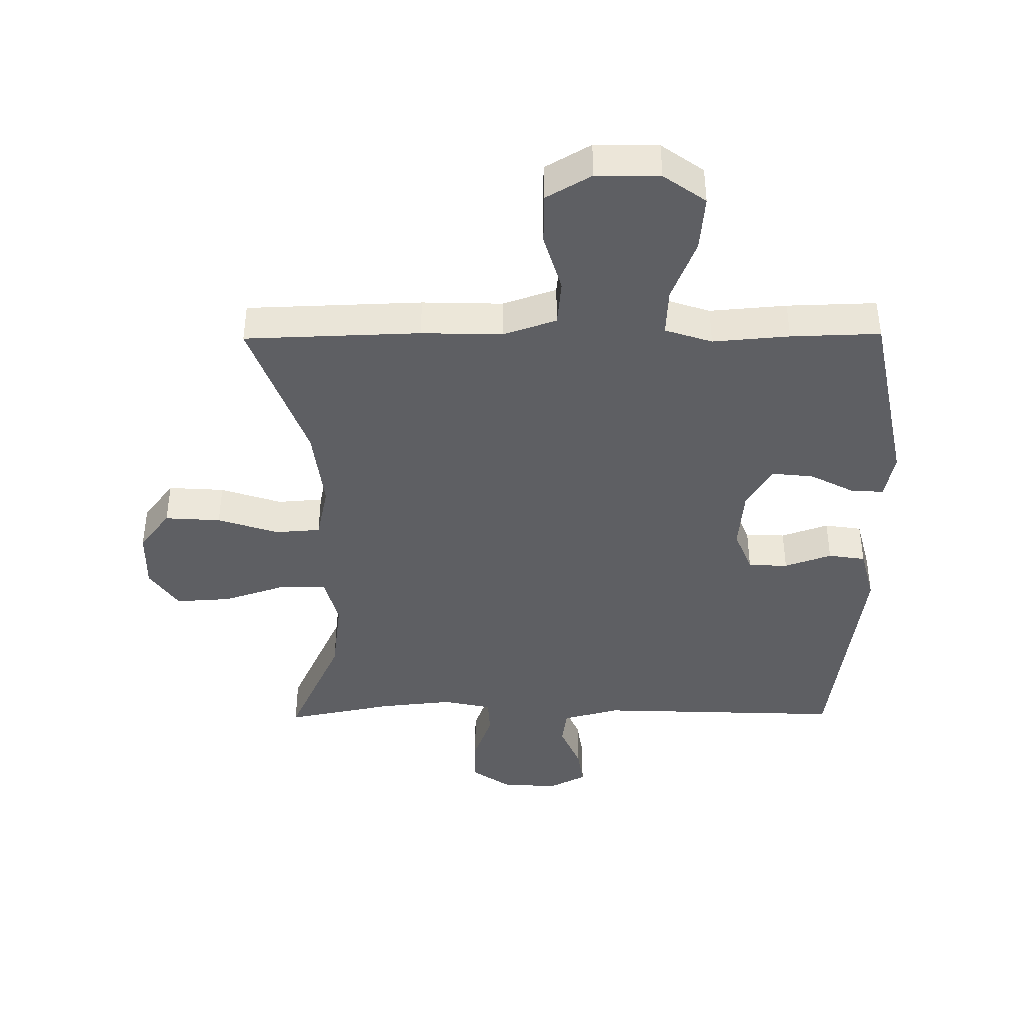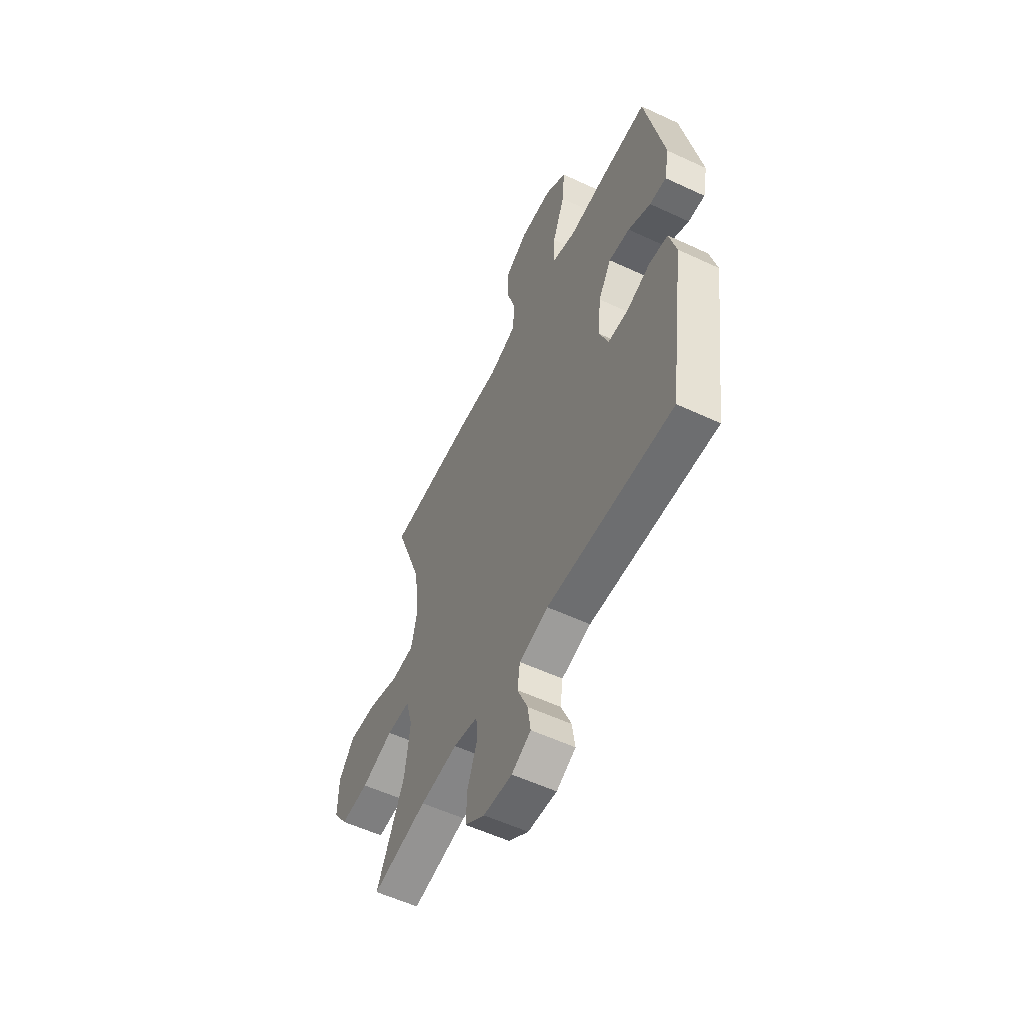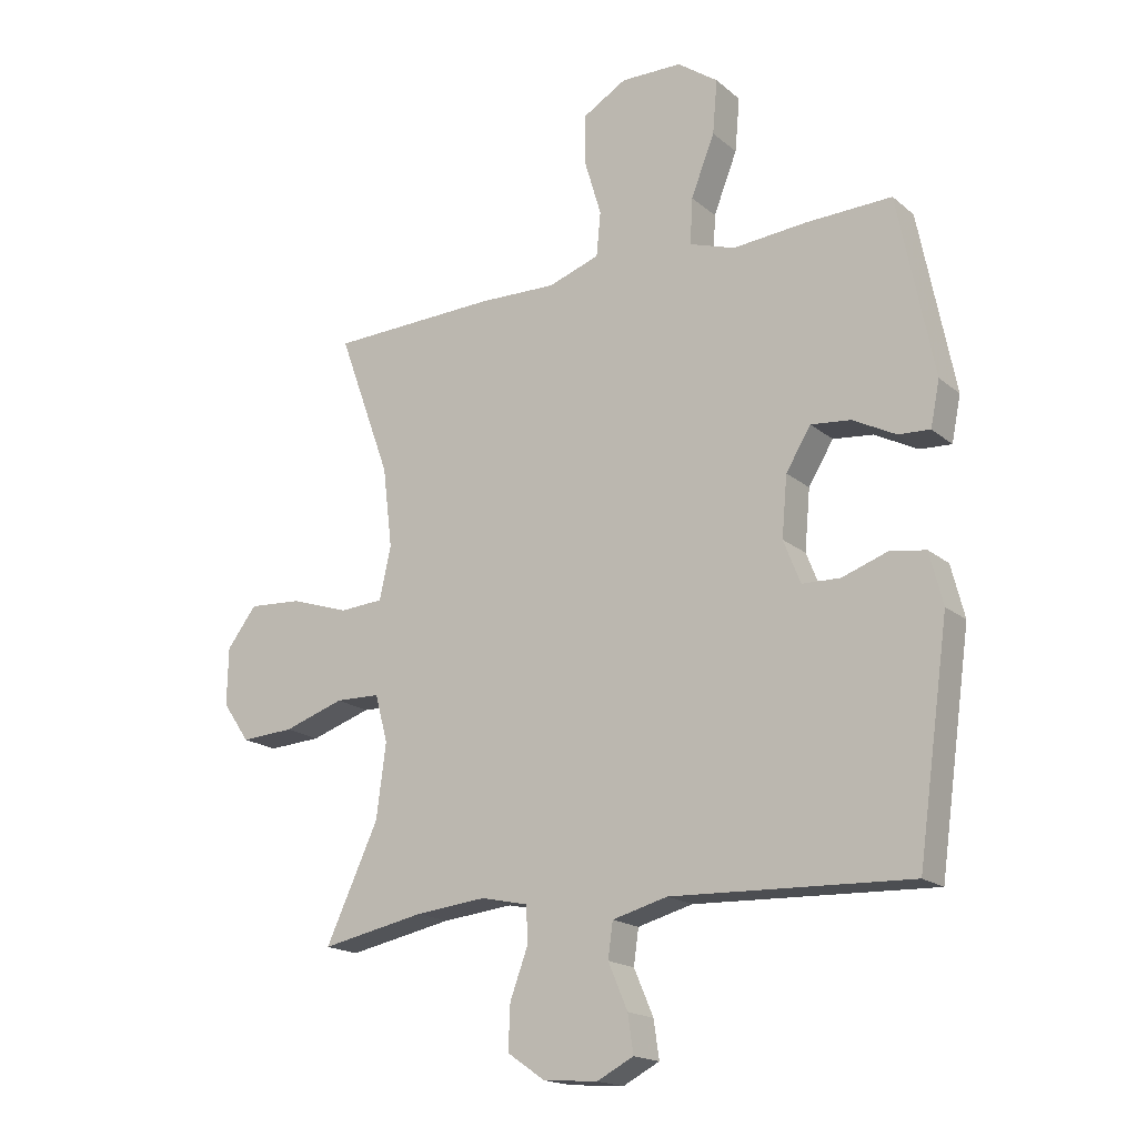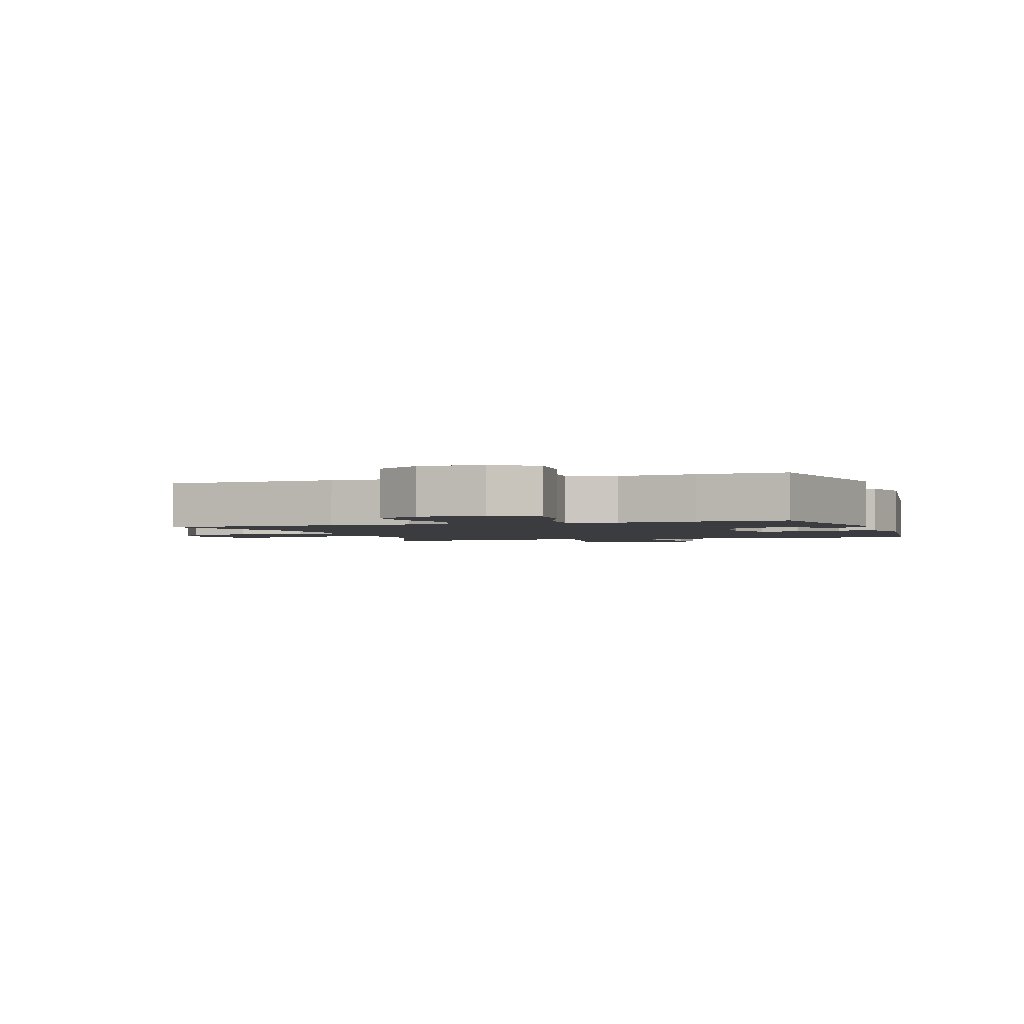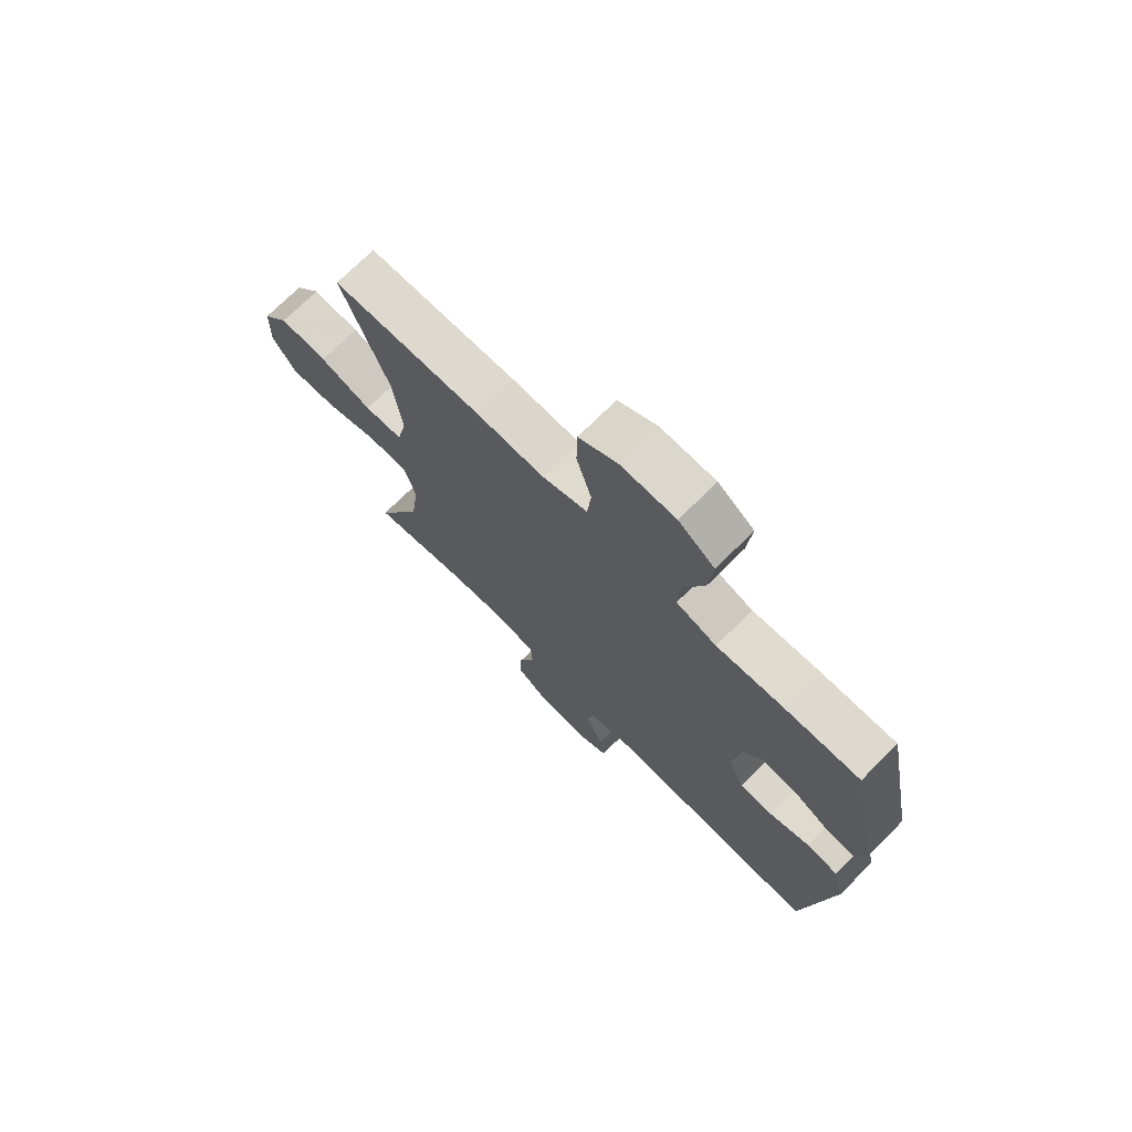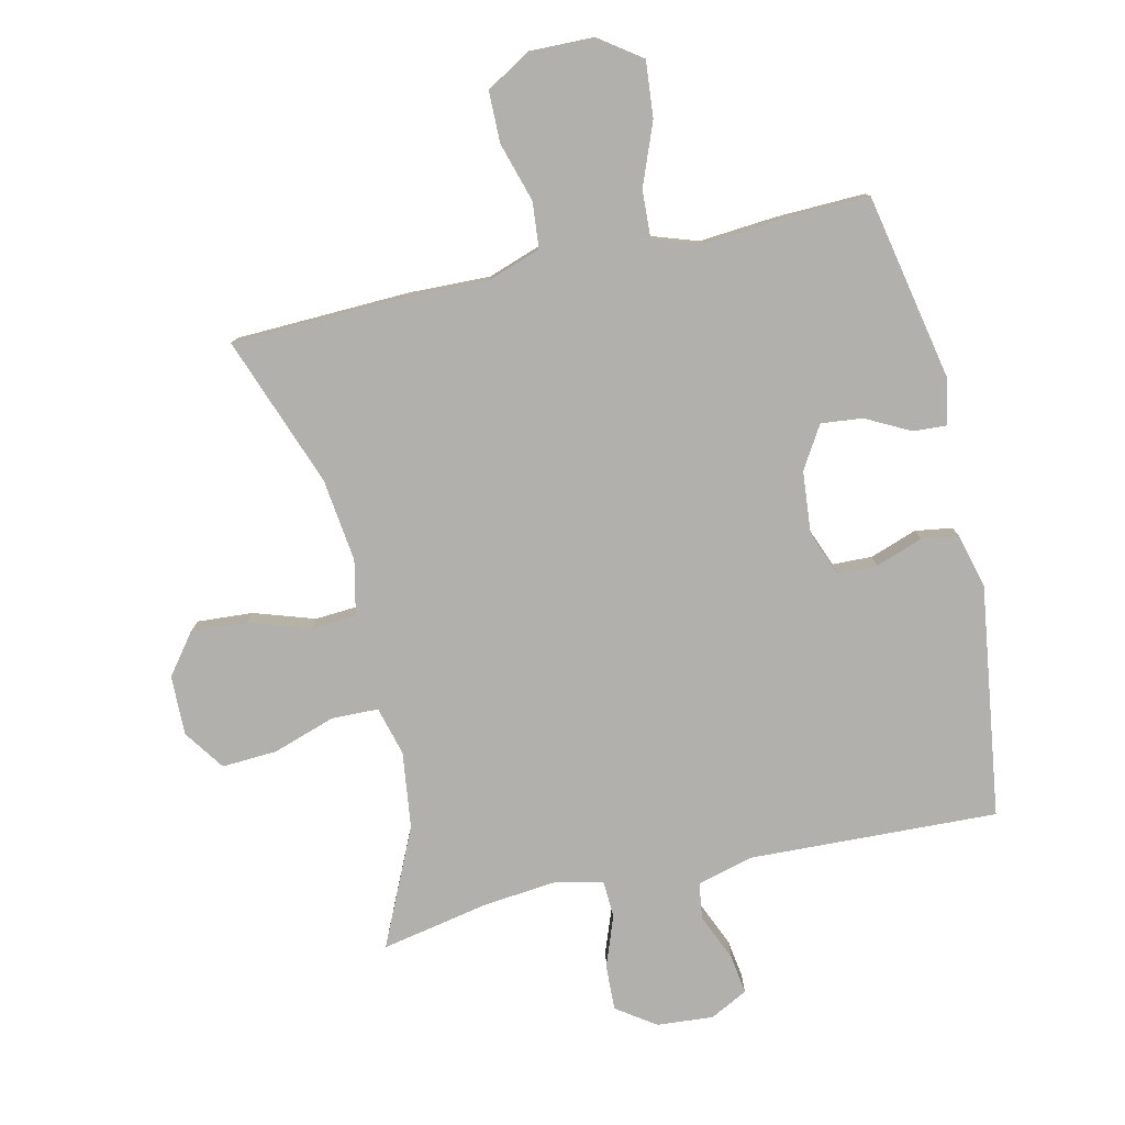
<metadata>
{"format":"obj","ext":"obj","renderer":"f3d","projection":"perspective","resolution":1024,"background":"white","views":[{"elev":-41.5,"azim":0.6,"up":"+Y"},{"elev":-56.4,"azim":64.0,"up":"+Z"},{"elev":-17.9,"azim":33.0,"up":"+Z"},{"elev":-2.1,"azim":18.9,"up":"+Y"},{"elev":72.5,"azim":45.1,"up":"+Z"},{"elev":-78.6,"azim":12.9,"up":"+Y"}]}
</metadata>
<code>
v -0.5 0.07 0.5
v -0.221 0.07 0.509
v -0.093 0.07 0.505
v -0.008 0.07 0.534
v -0.001 0.07 0.607
v -0.029 0.07 0.701
v -0.028 0.07 0.783
v 0.044 0.07 0.825
v 0.145 0.07 0.823
v 0.212 0.07 0.775
v 0.204 0.07 0.686
v 0.165 0.07 0.587
v 0.161 0.07 0.511
v 0.236 0.07 0.486
v 0.358 0.07 0.496
v 0.5 0.07 0.5
v 0.559 0.07 0.204
v 0.544 0.07 0.13
v 0.492 0.07 0.133
v 0.421 0.07 0.17
v 0.355 0.07 0.177
v 0.314 0.07 0.11
v 0.305 0.07 0.011
v 0.333 0.07 -0.06
v 0.396 0.07 -0.062
v 0.471 0.07 -0.036
v 0.53 0.07 -0.045
v 0.552 0.07 -0.131
v 0.5 0.07 -0.5
v 0.106 0.07 -0.484
v 0.015 0.07 -0.508
v 0.007 0.07 -0.566
v 0.039 0.07 -0.641
v 0.048 0.07 -0.703
v -0.012 0.07 -0.734
v -0.102 0.07 -0.727
v -0.164 0.07 -0.684
v -0.161 0.07 -0.611
v -0.131 0.07 -0.53
v -0.134 0.07 -0.471
v -0.211 0.07 -0.454
v -0.328 0.07 -0.466
v -0.5 0.07 -0.5
v -0.413 0.07 -0.313
v -0.397 0.07 -0.191
v -0.418 0.07 -0.113
v -0.492 0.07 -0.111
v -0.592 0.07 -0.144
v -0.68 0.07 -0.149
v -0.725 0.07 -0.084
v -0.723 0.07 0.011
v -0.674 0.07 0.075
v -0.585 0.07 0.069
v -0.488 0.07 0.037
v -0.416 0.07 0.042
v -0.397 0.07 0.129
v -0.413 0.07 0.261
v -0.5 0 0.5
v -0.221 0 0.509
v -0.093 0 0.505
v -0.008 0 0.534
v -0.001 0 0.607
v -0.029 0 0.701
v -0.028 0 0.783
v 0.044 0 0.825
v 0.145 0 0.823
v 0.212 0 0.775
v 0.204 0 0.686
v 0.165 0 0.587
v 0.161 0 0.511
v 0.236 0 0.486
v 0.358 0 0.496
v 0.5 0 0.5
v 0.559 0 0.204
v 0.544 0 0.13
v 0.492 0 0.133
v 0.421 0 0.17
v 0.355 0 0.177
v 0.314 0 0.11
v 0.305 0 0.011
v 0.333 0 -0.06
v 0.396 0 -0.062
v 0.471 0 -0.036
v 0.53 0 -0.045
v 0.552 0 -0.131
v 0.5 0 -0.5
v 0.106 0 -0.484
v 0.015 0 -0.508
v 0.007 0 -0.566
v 0.039 0 -0.641
v 0.048 0 -0.703
v -0.012 0 -0.734
v -0.102 0 -0.727
v -0.164 0 -0.684
v -0.161 0 -0.611
v -0.131 0 -0.53
v -0.134 0 -0.471
v -0.211 0 -0.454
v -0.328 0 -0.466
v -0.5 0 -0.5
v -0.413 0 -0.313
v -0.397 0 -0.191
v -0.418 0 -0.113
v -0.492 0 -0.111
v -0.592 0 -0.144
v -0.68 0 -0.149
v -0.725 0 -0.084
v -0.723 0 0.011
v -0.674 0 0.075
v -0.585 0 0.069
v -0.488 0 0.037
v -0.416 0 0.042
v -0.397 0 0.129
v -0.413 0 0.261
f 51 52 53 54
f 51 54 55
f 50 51 55
f 47 48 49 50
f 46 47 50 55
f 45 46 55 56
f 42 43 44
f 41 42 44 45
f 40 41 45 56
f 36 37 38 39
f 36 39 40
f 35 36 40
f 32 33 34 35
f 32 35 40 56
f 27 28 29 30
f 25 26 27 30
f 24 25 30 31
f 23 24 31
f 22 23 31
f 17 18 19 20
f 17 20 21
f 14 15 16 17
f 13 14 17 21
f 9 10 11 12
f 9 12 13
f 8 9 13
f 5 6 7 8
f 4 5 8 13
f 3 4 13 21
f 57 1 2 3
f 31 32 56 57
f 22 31 57 3
f 3 21 22
f 111 110 109 108
f 112 111 108
f 112 108 107
f 107 106 105 104
f 112 107 104 103
f 113 112 103 102
f 101 100 99
f 102 101 99 98
f 113 102 98 97
f 96 95 94 93
f 97 96 93
f 97 93 92
f 92 91 90 89
f 113 97 92 89
f 87 86 85 84
f 87 84 83 82
f 88 87 82 81
f 88 81 80
f 88 80 79
f 77 76 75 74
f 78 77 74
f 74 73 72 71
f 78 74 71 70
f 69 68 67 66
f 70 69 66
f 70 66 65
f 65 64 63 62
f 70 65 62 61
f 78 70 61 60
f 60 59 58 114
f 114 113 89 88
f 60 114 88 79
f 79 78 60
f 1 58 59 2
f 2 59 60 3
f 3 60 61 4
f 4 61 62 5
f 5 62 63 6
f 6 63 64 7
f 7 64 65 8
f 8 65 66 9
f 9 66 67 10
f 10 67 68 11
f 11 68 69 12
f 12 69 70 13
f 13 70 71 14
f 14 71 72 15
f 15 72 73 16
f 16 73 74 17
f 17 74 75 18
f 18 75 76 19
f 19 76 77 20
f 20 77 78 21
f 21 78 79 22
f 22 79 80 23
f 23 80 81 24
f 24 81 82 25
f 25 82 83 26
f 26 83 84 27
f 27 84 85 28
f 28 85 86 29
f 29 86 87 30
f 30 87 88 31
f 31 88 89 32
f 32 89 90 33
f 33 90 91 34
f 34 91 92 35
f 35 92 93 36
f 36 93 94 37
f 37 94 95 38
f 38 95 96 39
f 39 96 97 40
f 40 97 98 41
f 41 98 99 42
f 42 99 100 43
f 43 100 101 44
f 44 101 102 45
f 45 102 103 46
f 46 103 104 47
f 47 104 105 48
f 48 105 106 49
f 49 106 107 50
f 50 107 108 51
f 51 108 109 52
f 52 109 110 53
f 53 110 111 54
f 54 111 112 55
f 55 112 113 56
f 56 113 114 57
f 57 114 58 1

</code>
